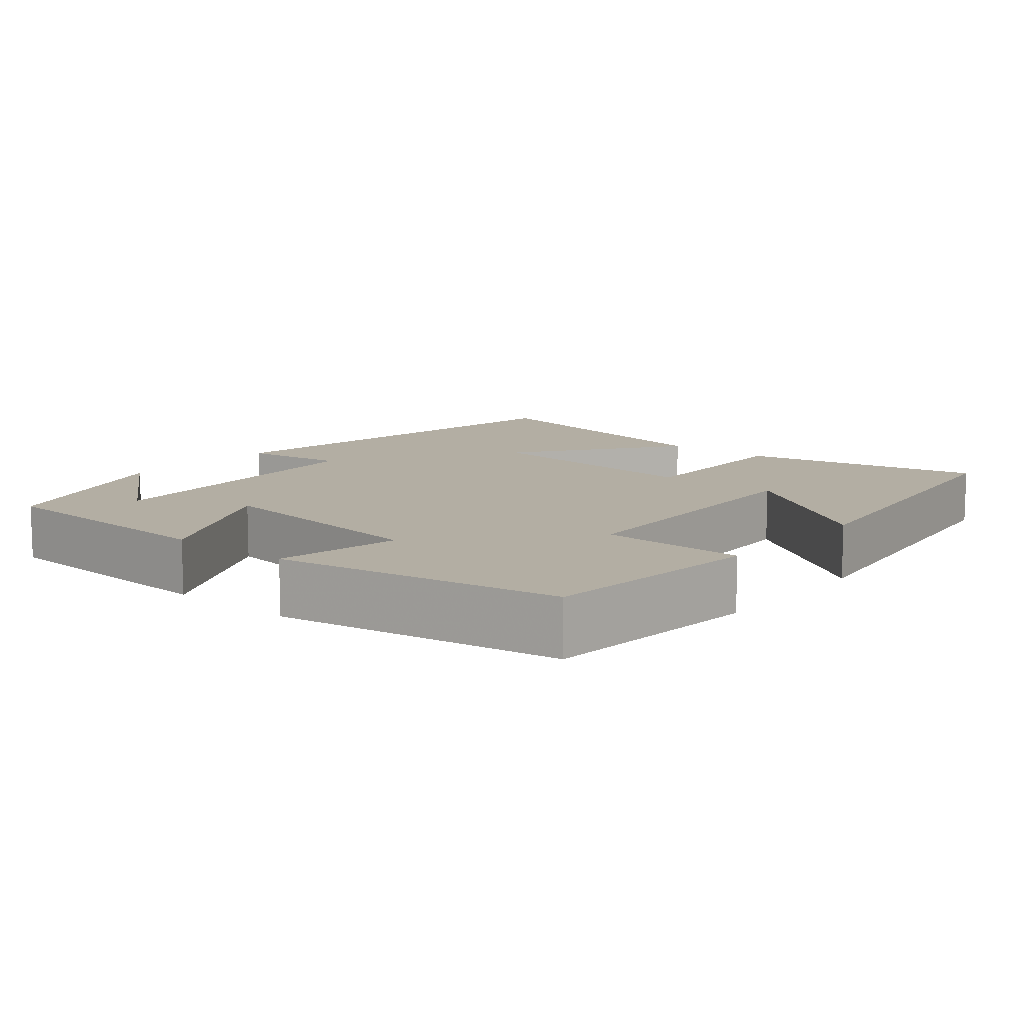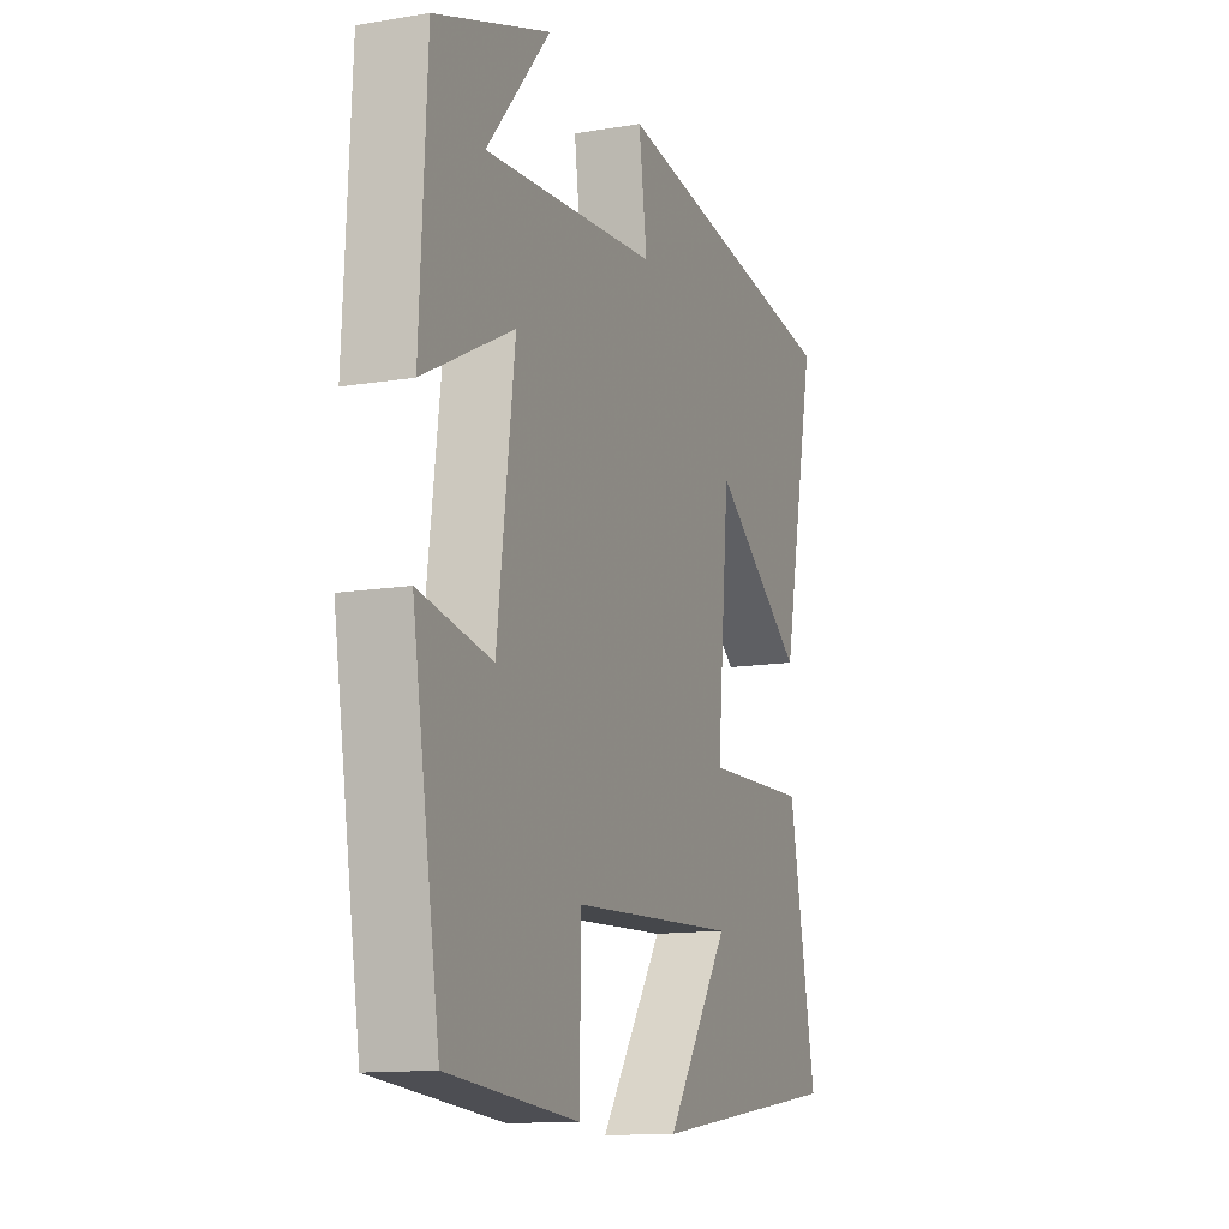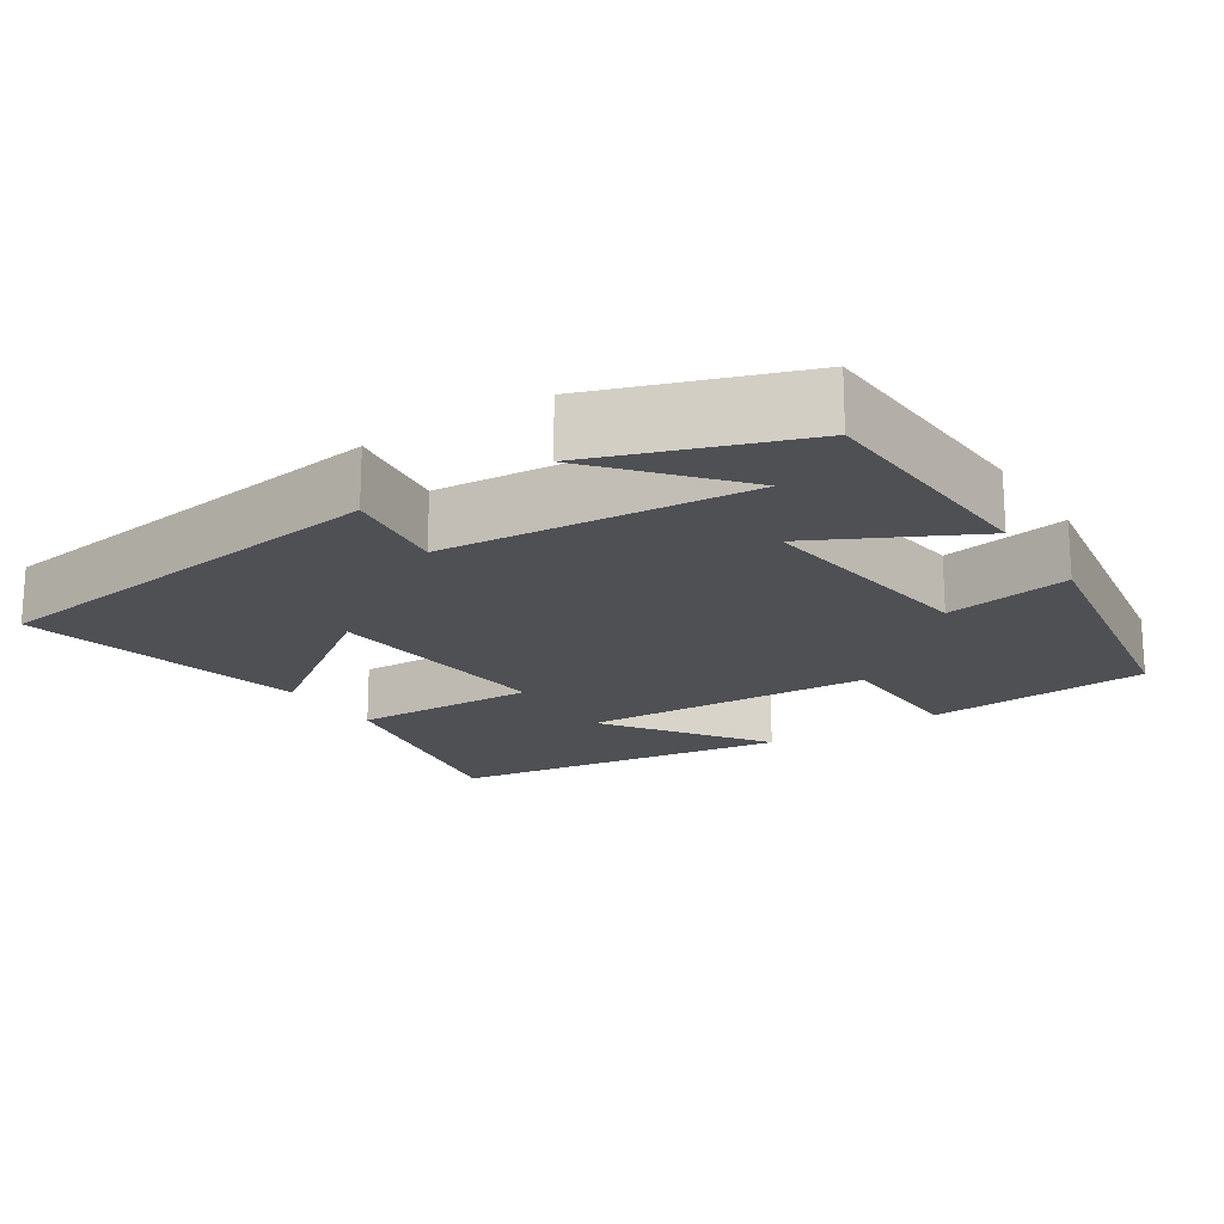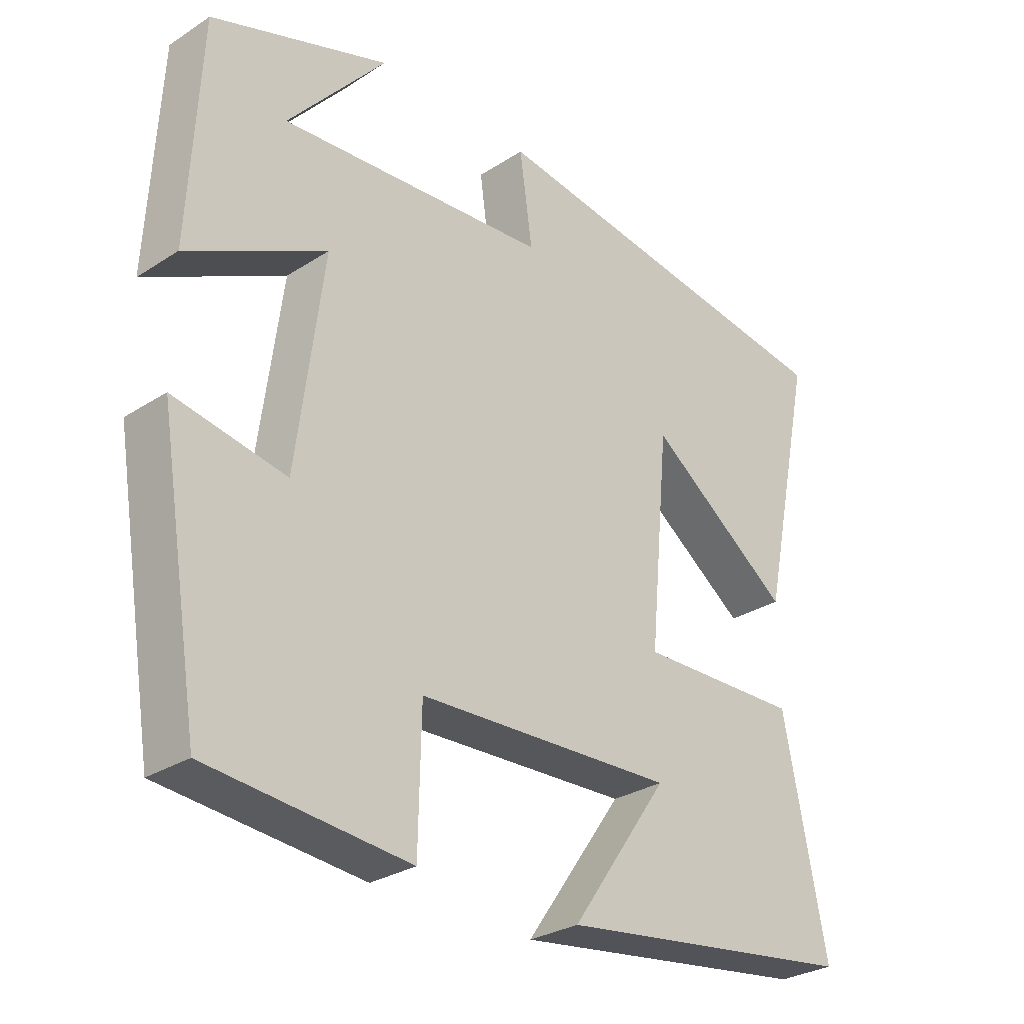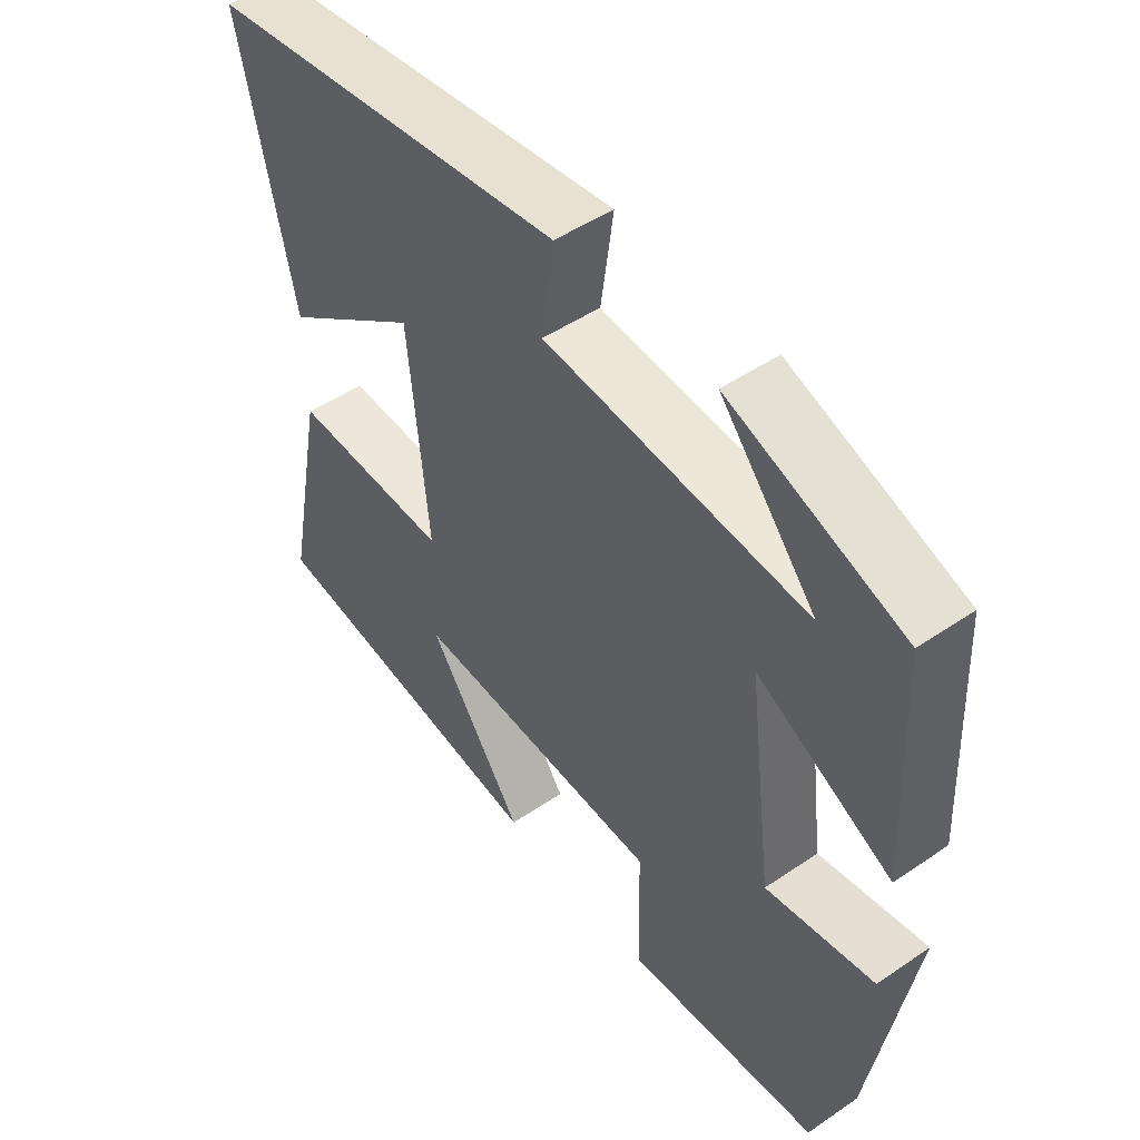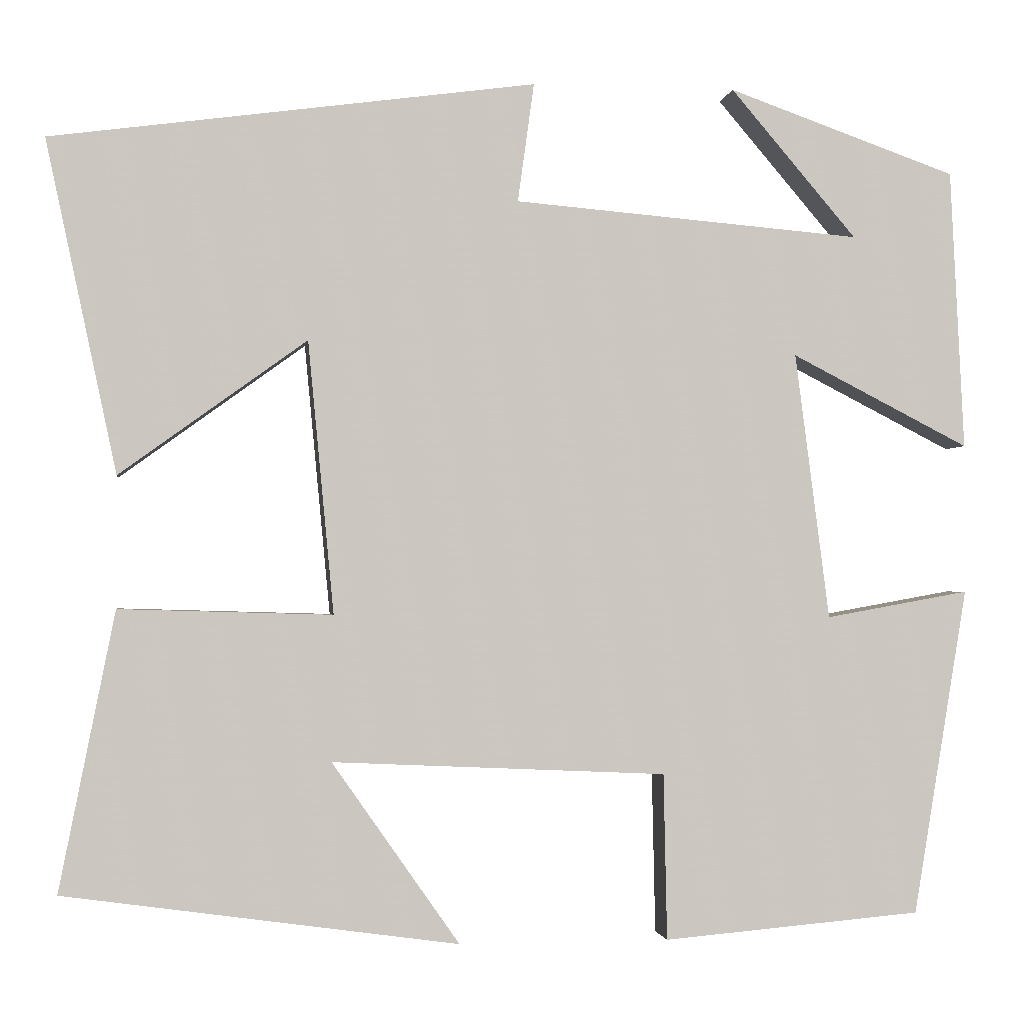
<metadata>
{"format":"obj","ext":"obj","renderer":"f3d","projection":"perspective","resolution":1024,"background":"white","views":[{"elev":10.9,"azim":130.0,"up":"+Y"},{"elev":-12.8,"azim":111.0,"up":"+Z"},{"elev":-18.5,"azim":33.1,"up":"+Y"},{"elev":-29.2,"azim":133.6,"up":"+Z"},{"elev":49.0,"azim":52.9,"up":"+Z"},{"elev":-1.6,"azim":-8.0,"up":"+Z"}]}
</metadata>
<code>
v 0.437 0.07 -0.474
v 0.137 0.07 -0.5
v 0.133 0.07 -0.307
v -0.255 0.07 -0.289
v -0.107 0.07 -0.5
v -0.564 0.07 -0.436
v -0.5 0.07 -0.113
v -0.253 0.07 -0.12
v -0.283 0.07 0.196
v -0.5 0.07 0.039
v -0.582 0.07 0.424
v -0.02 0.07 0.5
v -0.039 0.07 0.362
v 0.365 0.07 0.328
v 0.218 0.07 0.5
v 0.484 0.07 0.406
v 0.5 0.07 0.08
v 0.293 0.07 0.186
v 0.333 0.07 -0.124
v 0.5 0.07 -0.094
v 0.437 0 -0.474
v 0.137 0 -0.5
v 0.133 0 -0.307
v -0.255 0 -0.289
v -0.107 0 -0.5
v -0.564 0 -0.436
v -0.5 0 -0.113
v -0.253 0 -0.12
v -0.283 0 0.196
v -0.5 0 0.039
v -0.582 0 0.424
v -0.02 0 0.5
v -0.039 0 0.362
v 0.365 0 0.328
v 0.218 0 0.5
v 0.484 0 0.406
v 0.5 0 0.08
v 0.293 0 0.186
v 0.333 0 -0.124
v 0.5 0 -0.094
f 19 20 1 2
f 18 19 2 3
f 16 17 18
f 14 15 16
f 14 16 18
f 13 14 18
f 11 12 13
f 9 10 11
f 9 11 13 18
f 6 7 8
f 4 5 6
f 4 6 8
f 3 4 8
f 3 8 9 18
f 22 21 40 39
f 23 22 39 38
f 38 37 36
f 36 35 34
f 38 36 34
f 38 34 33
f 33 32 31
f 31 30 29
f 38 33 31 29
f 28 27 26
f 26 25 24
f 28 26 24
f 28 24 23
f 38 29 28 23
f 1 21 22 2
f 2 22 23 3
f 3 23 24 4
f 4 24 25 5
f 5 25 26 6
f 6 26 27 7
f 7 27 28 8
f 8 28 29 9
f 9 29 30 10
f 10 30 31 11
f 11 31 32 12
f 12 32 33 13
f 13 33 34 14
f 14 34 35 15
f 15 35 36 16
f 16 36 37 17
f 17 37 38 18
f 18 38 39 19
f 19 39 40 20
f 20 40 21 1

</code>
